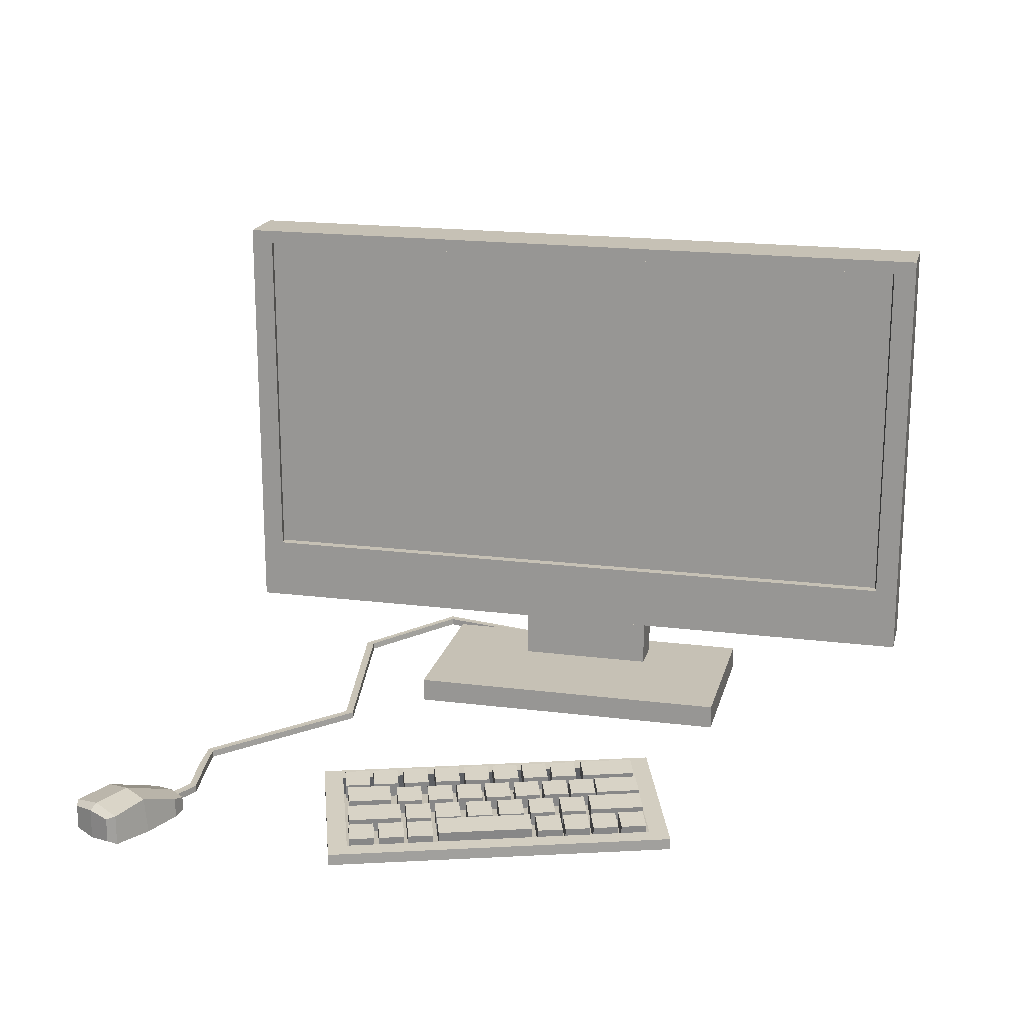
<metadata>
{"format":"obj","ext":"obj","renderer":"f3d","projection":"perspective","resolution":1024,"background":"white","views":[{"elev":18.8,"azim":3.2,"up":"+Y"}]}
</metadata>
<code>
v 0.8024 0.3819 0.1918
v 0.8024 1.238 0.1918
v -0.8272 1.238 -0.1033
v -0.8272 0.3819 -0.1033
v -0.8803 0.2265 -0.08874
v -0.8803 1.27 -0.08874
v -0.8556 1.27 -0.2256
v -0.8556 0.2265 -0.2256
v -0.1397 0.7675 -0.1794
v 0.1938 0.7675 -0.119
v 0.2112 0.7675 -0.2153
v -0.1223 0.7675 -0.2757
v 0.8803 0.2265 0.08874
v 0.8803 1.27 0.08874
v 0.8556 1.27 0.2256
v 0.8556 0.2265 0.2256
v -0.8272 1.238 -0.07912
v -0.8272 0.3819 -0.07912
v -0.1544 0.7675 -0.09864
v -0.1544 0.6153 -0.09864
v 0.1792 0.6153 -0.03824
v 0.1792 0.7675 -0.03824
v -0.1223 0.6153 -0.2757
v 0.2112 0.6153 -0.2153
v -0.1397 0.6153 -0.1794
v 0.1938 0.6153 -0.119
v 0.1938 0.02521 -0.119
v 0.2112 0.02521 -0.2153
v -0.1223 0.02521 -0.2757
v 0.4554 0.02521 -0.2343
v -0.3443 0.02521 -0.3792
v -0.1397 0.02521 -0.1794
v 0.1938 -0.03448 -0.119
v -0.1397 -0.03448 -0.1794
v -0.1223 -0.03448 -0.2757
v 0.2112 -0.03448 -0.2153
v 0.3782 -0.03448 0.1921
v -0.4215 -0.03448 0.04725
v -0.4215 0.02521 0.04725
v -0.3443 -0.03448 -0.3792
v 0.4554 -0.03448 -0.2343
v 0.3782 0.02521 0.1921
v 0.8024 1.238 0.216
v 0.8024 0.3819 0.216
v -0.9901 -0.02756 0.7359
v -0.9956 -0.02761 0.7278
v -0.9531 -0.02752 0.6672
v -0.9455 -0.02748 0.6753
v -1.005 -0.01072 0.724
v -0.9957 -0.01115 0.7279
v -0.9533 -0.01106 0.6673
v -0.962 -0.01063 0.6634
v -0.9457 -0.01102 0.6753
v -0.9445 -0.01086 0.5625
v -0.9532 -0.0109 0.5544
v -0.9526 -0.02736 0.5544
v -0.9439 -0.02732 0.5625
v -0.9901 -0.0111 0.7359
v -1.005 -0.02719 0.724
v -0.9618 -0.02711 0.6634
v -0.9404 -0.02719 0.4672
v -0.9412 -0.01073 0.4672
v -0.9606 -0.02695 0.5506
v -0.9612 -0.01047 0.5506
v -0.9542 -0.01034 0.4553
v -0.9534 -0.02681 0.4553
v -0.9473 -0.01077 0.4591
v -0.6105 -0.0104 0.1947
v -0.6223 -0.009971 0.1927
v -0.6032 -0.02682 0.2017
v -0.6035 -0.01036 0.2017
v -0.9464 -0.02723 0.4591
v -0.6102 -0.02686 0.1946
v -0.622 -0.02644 0.1927
v -0.6017 -0.004159 -0.2851
v -0.6088 -0.0042 -0.2915
v -0.6203 -0.003774 -0.2893
v -0.6009 -0.02062 -0.2847
v -0.6196 -0.02025 -0.289
v -0.608 -0.02066 -0.2912
v -0.3804 -0.01599 -0.4897
v -0.3838 -0.01595 -0.479
v -0.3806 0.000471 -0.4909
v -0.3849 0.000897 -0.5021
v -0.3839 0.000511 -0.4802
v 0.006586 -0.01087 -0.3074
v 0.006373 0.00559 -0.3076
v -0.3847 -0.01558 -0.501
v 0.002958 0.005975 -0.3281
v 0.003167 -0.0105 -0.3279
v 0.008358 -0.01091 -0.3171
v 0.008097 0.005549 -0.3173
v -1.086 0.05526 0.8298
v -1.022 0.01639 0.7537
v -1.07 0.007477 0.7173
v -1.137 0.04427 0.7904
v -1.088 -0.03929 0.9479
v -1.088 0.03531 0.9479
v -1.11 0.02889 0.9519
v -1.11 -0.03063 0.9519
v -1.198 -0.03063 0.8833
v -1.198 0.02889 0.8833
v -1.2 0.03531 0.8607
v -1.2 -0.03929 0.8607
v -1.156 0.03572 0.9198
v -1.156 -0.03708 0.9198
v -1.035 0.04427 0.8696
v -1.026 -0.03996 0.8752
v -1.104 -0.05134 0.8528
v -1.144 -0.04104 0.9045
v -1.136 -0.03996 0.7904
v -1.022 -0.04937 0.7537
v -0.975 -0.04038 0.791
v -1.144 0.04938 0.9045
v -0.9629 -0.001629 0.7604
v -0.9751 0.007477 0.791
v -0.9629 -0.03728 0.7604
v -1.037 -0.03628 0.7028
v -0.9954 -0.04104 0.7275
v -1.07 -0.04038 0.7173
v -0.9954 0.002003 0.7275
v -1.037 -0.000485 0.7028
v -0.5079 -0.004771 1.02
v -0.5071 0.03077 1.026
v -0.5161 0.04011 0.9683
v -0.517 0.004572 0.9627
v -0.4569 0.04011 0.959
v -0.4578 0.004572 0.9534
v -0.4479 0.03077 1.017
v -0.4488 -0.004771 1.011
v -0.4372 -0.004771 1.009
v -0.4364 0.03077 1.015
v -0.4454 0.04011 0.9572
v -0.4463 0.004572 0.9516
v -0.3862 0.04011 0.948
v -0.3871 0.004572 0.9424
v -0.3772 0.03077 1.006
v -0.378 -0.004771 1
v -0.3686 -0.004771 0.9987
v -0.3677 0.03077 1.004
v -0.3767 0.04011 0.9465
v -0.3776 0.004572 0.9409
v -0.3175 0.04011 0.9373
v -0.3184 0.004572 0.9317
v -0.3085 0.03077 0.9951
v -0.3094 -0.004771 0.9895
v -0.06073 -0.004771 0.9507
v -0.05985 0.03077 0.9563
v -0.06886 0.04011 0.8985
v -0.06974 0.004572 0.8929
v -0.009673 0.04011 0.8893
v -0.01055 0.004572 0.8837
v -0.000661 0.03077 0.9471
v -0.001536 -0.004771 0.9415
v 0.005261 -0.004771 0.9404
v 0.006136 0.03077 0.946
v -0.002876 0.04011 0.8882
v -0.003751 0.004572 0.8826
v 0.05631 0.04011 0.879
v 0.05544 0.004572 0.8734
v 0.06533 0.03077 0.9368
v 0.06445 -0.004771 0.9312
v 0.07227 -0.004771 0.9299
v 0.07315 0.03077 0.9356
v 0.06413 0.04011 0.8778
v 0.06326 0.004572 0.8722
v 0.1233 0.04011 0.8685
v 0.1225 0.004572 0.8629
v 0.1323 0.03077 0.9263
v 0.1315 -0.004771 0.9207
v 0.1394 -0.004771 0.9195
v 0.1403 0.03077 0.9251
v 0.1312 0.04011 0.8673
v 0.1304 0.004572 0.8617
v 0.1904 0.04011 0.8581
v 0.1896 0.004572 0.8525
v 0.1995 0.03077 0.9159
v 0.1986 -0.004771 0.9102
v -0.5172 0.01007 0.9508
v -0.5163 0.04561 0.9565
v -0.5253 0.05495 0.8987
v -0.5262 0.01941 0.8931
v -0.4004 0.05495 0.8792
v -0.4013 0.01941 0.8736
v -0.3914 0.04561 0.937
v -0.3923 0.01007 0.9314
v 0.0653 0.01007 0.86
v 0.06618 0.04561 0.8656
v 0.05716 0.05495 0.8078
v 0.05629 0.01941 0.8022
v 0.1821 0.05495 0.7883
v 0.1812 0.01941 0.7827
v 0.1911 0.04561 0.8461
v 0.1902 0.01007 0.8405
v -0.5262 0.02269 0.876
v -0.5254 0.05823 0.8816
v -0.5344 0.06757 0.8239
v -0.5352 0.03203 0.8183
v -0.4326 0.06757 0.808
v -0.4335 0.03203 0.8024
v -0.4236 0.05823 0.8658
v -0.4245 0.02269 0.8602
v 0.04184 0.03298 0.7185
v 0.04272 0.06853 0.7241
v 0.0337 0.07787 0.6663
v 0.03283 0.04233 0.6607
v 0.1586 0.07787 0.6468
v 0.1577 0.04233 0.6412
v 0.1676 0.06853 0.7046
v 0.1667 0.03298 0.699
v -0.5515 -0.0134 1.075
v -0.5515 0.0134 1.075
v -0.6091 0.05315 0.7057
v -0.6091 -0.0134 0.7057
v 0.2 0.05315 0.5795
v 0.2 -0.0134 0.5795
v 0.2576 0.0134 0.9486
v 0.2576 -0.0134 0.9486
v -0.5122 0.01718 1.033
v -0.5588 0.04937 0.7338
v 0.1606 0.04937 0.6216
v 0.2072 0.01718 0.9205
v -0.3796 0.006694 0.9278
v -0.3787 0.04224 0.9334
v -0.3877 0.05158 0.8756
v -0.3886 0.01604 0.87
v -0.3286 0.05158 0.8664
v -0.3294 0.01604 0.8608
v -0.3195 0.04224 0.9242
v -0.3204 0.006694 0.9186
v -0.08157 0.006694 0.8813
v -0.08069 0.04224 0.8869
v -0.0897 0.05158 0.8291
v -0.09058 0.01604 0.8235
v -0.03051 0.05158 0.8199
v -0.03139 0.01604 0.8143
v -0.0215 0.04224 0.8777
v -0.02237 0.006694 0.8721
v -0.005797 0.006694 0.8695
v -0.004922 0.04224 0.8751
v -0.01393 0.05158 0.8173
v -0.01481 0.01604 0.8117
v 0.04526 0.05158 0.8081
v 0.04438 0.01604 0.8025
v 0.05427 0.04224 0.8659
v 0.05339 0.006694 0.8603
v -0.309 0.006694 0.9168
v -0.3081 0.04224 0.9224
v -0.3171 0.05158 0.8646
v -0.318 0.01604 0.859
v -0.258 0.05158 0.8554
v -0.2588 0.01604 0.8498
v -0.2489 0.04224 0.9132
v -0.2498 0.006694 0.9075
v -0.2327 0.006694 0.9049
v -0.2318 0.04224 0.9105
v -0.2408 0.05158 0.8527
v -0.2417 0.01604 0.8471
v -0.1816 0.05158 0.8435
v -0.1825 0.01604 0.8379
v -0.1726 0.04224 0.9013
v -0.1735 0.006694 0.8956
v -0.1567 0.006694 0.893
v -0.1558 0.04224 0.8986
v -0.1648 0.05158 0.8408
v -0.1657 0.01604 0.8352
v -0.1056 0.05158 0.8316
v -0.1065 0.01604 0.826
v -0.09658 0.04224 0.8894
v -0.09746 0.006694 0.8838
v -0.4077 0.01827 0.8588
v -0.4068 0.05382 0.8644
v -0.4158 0.06316 0.8067
v -0.4167 0.02762 0.801
v -0.3566 0.06316 0.7974
v -0.3575 0.02762 0.7918
v -0.3476 0.05382 0.8552
v -0.3485 0.01827 0.8496
v 0.07823 0.01858 0.7811
v 0.0791 0.05412 0.7867
v 0.07009 0.06346 0.7289
v 0.06921 0.02792 0.7233
v 0.1719 0.06346 0.7131
v 0.171 0.02792 0.7074
v 0.1809 0.05412 0.7708
v 0.18 0.01858 0.7652
v -0.3326 0.01827 0.8471
v -0.3318 0.05382 0.8527
v -0.3408 0.06316 0.7949
v -0.3417 0.02762 0.7893
v -0.2816 0.06316 0.7857
v -0.2825 0.02762 0.7801
v -0.2726 0.05382 0.8435
v -0.2735 0.01827 0.8379
v -0.2616 0.01827 0.836
v -0.2608 0.05382 0.8417
v -0.2698 0.06316 0.7839
v -0.2706 0.02762 0.7783
v -0.2106 0.06316 0.7746
v -0.2115 0.02762 0.769
v -0.2016 0.05382 0.8324
v -0.2024 0.01827 0.8268
v -0.1927 0.01827 0.8253
v -0.1918 0.05382 0.8309
v -0.2009 0.06316 0.7731
v -0.2017 0.02762 0.7675
v -0.1417 0.06316 0.7639
v -0.1425 0.02762 0.7583
v -0.1327 0.05382 0.8217
v -0.1335 0.01827 0.8161
v -0.121 0.01827 0.8141
v -0.1201 0.05382 0.8197
v -0.1291 0.06316 0.7619
v -0.13 0.02762 0.7563
v -0.06994 0.06316 0.7527
v -0.07081 0.02762 0.7471
v -0.06092 0.05382 0.8105
v -0.0618 0.01827 0.8049
v -0.05133 0.01827 0.8032
v -0.05046 0.05382 0.8089
v -0.05947 0.06316 0.7511
v -0.06035 0.02762 0.7455
v -0.000281 0.06316 0.7418
v -0.001156 0.02762 0.7362
v 0.008731 0.05382 0.7996
v 0.007856 0.01827 0.794
v 0.01467 0.01827 0.7929
v 0.01555 0.05382 0.7986
v 0.006536 0.06316 0.7408
v 0.005661 0.02762 0.7352
v 0.06573 0.06316 0.7315
v 0.06485 0.02762 0.7259
v 0.07474 0.05382 0.7893
v 0.07387 0.01827 0.7837
v -0.4732 0.03018 0.7936
v -0.4723 0.06572 0.7992
v -0.4813 0.07507 0.7414
v -0.4822 0.03952 0.7358
v -0.4221 0.07507 0.7322
v -0.423 0.03952 0.7266
v -0.4131 0.06572 0.79
v -0.414 0.03018 0.7844
v -0.3994 0.03018 0.7821
v -0.3985 0.06572 0.7877
v -0.4075 0.07507 0.7299
v -0.4084 0.03952 0.7243
v -0.3483 0.07507 0.7207
v -0.3492 0.03952 0.7151
v -0.3393 0.06572 0.7785
v -0.3402 0.03018 0.7729
v -0.3223 0.03018 0.7701
v -0.3214 0.06572 0.7757
v -0.3304 0.07507 0.7179
v -0.3313 0.03952 0.7123
v -0.2712 0.07507 0.7087
v -0.2721 0.03952 0.7031
v -0.2622 0.06572 0.7665
v -0.2631 0.03018 0.7608
v -0.2496 0.03018 0.7587
v -0.2487 0.06572 0.7643
v -0.2577 0.07507 0.7066
v -0.2586 0.03952 0.701
v -0.1985 0.07507 0.6973
v -0.1994 0.03952 0.6917
v -0.1895 0.06572 0.7551
v -0.1904 0.03018 0.7495
v -0.1778 0.03018 0.7475
v -0.1769 0.06572 0.7532
v -0.1859 0.07507 0.6954
v -0.1868 0.03952 0.6898
v -0.1267 0.07507 0.6861
v -0.1276 0.03952 0.6805
v -0.1177 0.06572 0.7439
v -0.1186 0.03018 0.7383
v -0.106 0.03018 0.7363
v -0.1051 0.06572 0.742
v -0.1141 0.07507 0.6842
v -0.115 0.03952 0.6786
v -0.05493 0.07507 0.6749
v -0.0558 0.03952 0.6693
v -0.04591 0.06572 0.7327
v -0.04679 0.03018 0.7271
v -0.03482 0.03018 0.7252
v -0.03394 0.06572 0.7309
v -0.04295 0.07507 0.6731
v -0.04383 0.03952 0.6675
v 0.01624 0.07507 0.6638
v 0.01536 0.03952 0.6582
v 0.02525 0.06572 0.7216
v 0.02438 0.03018 0.716
v -0.2969 0.001532 0.9885
v -0.296 0.03707 0.9942
v -0.305 0.04642 0.9364
v -0.3059 0.01088 0.9308
v -0.08255 0.04642 0.9017
v -0.08342 0.01088 0.8961
v -0.07354 0.03707 0.9594
v -0.07441 0.001532 0.9538
v -0.5418 0.03018 0.8043
v -0.541 0.06572 0.8099
v -0.55 0.07507 0.7521
v -0.5509 0.03952 0.7465
v -0.4908 0.07507 0.7429
v -0.4917 0.03952 0.7373
v -0.4818 0.06572 0.8007
v -0.4827 0.03018 0.7951
g Mointor_Mointor
f 4 1 2
f 2 3 4
g Mointor_Mointor
f 8 5 6
f 6 7 8
f 12 9 10
f 10 11 12
f 16 13 14
f 14 15 16
f 3 17 18
f 18 4 3
f 5 8 13
f 13 16 5
f 15 14 7
f 7 6 15
f 7 19 20
f 20 8 7
f 8 20 21
f 21 13 8
f 14 22 19
f 19 7 14
f 13 21 22
f 22 14 13
f 24 23 12
f 12 11 24
f 23 25 9
f 9 12 23
f 11 10 26
f 26 24 11
f 28 24 26
f 26 27 28
f 26 21 20
f 20 25 26
f 10 22 21
f 21 26 10
f 25 20 19
f 19 9 25
f 9 19 22
f 22 10 9
f 31 29 28
f 28 30 31
f 29 23 24
f 24 28 29
f 27 26 25
f 25 32 27
f 32 25 23
f 23 29 32
f 36 33 34
f 34 35 36
f 38 34 33
f 33 37 38
f 39 32 29
f 29 31 39
f 41 36 35
f 35 40 41
f 38 39 31
f 31 40 38
f 40 31 30
f 30 41 40
f 37 42 39
f 39 38 37
f 41 30 42
f 42 37 41
f 37 33 36
f 36 41 37
f 42 27 32
f 32 39 42
f 30 28 27
f 27 42 30
f 40 35 34
f 34 38 40
f 5 18 17
f 17 6 5
f 15 43 44
f 44 16 15
f 16 44 18
f 18 5 16
f 6 17 43
f 43 15 6
f 2 43 17
f 17 3 2
f 1 44 43
f 43 2 1
f 4 18 44
f 44 1 4
g Mouse_Mouse
f 48 45 46
f 46 47 48
f 52 49 50
f 50 51 52
f 55 51 53
f 53 54 55
f 57 48 47
f 47 56 57
f 51 50 58
f 58 53 51
f 47 46 59
f 59 60 47
f 60 59 49
f 49 52 60
f 53 58 45
f 45 48 53
f 62 54 57
f 57 61 62
f 66 63 64
f 64 65 66
f 56 47 60
f 60 63 56
f 63 60 52
f 52 64 63
f 54 53 48
f 48 57 54
f 64 52 51
f 51 55 64
f 69 65 67
f 67 68 69
f 71 62 61
f 61 70 71
f 65 64 55
f 55 67 65
f 61 57 56
f 56 72 61
f 67 55 54
f 54 62 67
f 72 56 63
f 63 66 72
f 67 62 71
f 71 68 67
f 61 72 73
f 73 70 61
f 72 66 74
f 74 73 72
f 76 68 71
f 71 75 76
f 69 68 76
f 76 77 69
f 71 70 78
f 78 75 71
f 80 73 74
f 74 79 80
f 70 73 80
f 80 78 70
f 82 78 80
f 80 81 82
f 84 77 76
f 76 83 84
f 87 85 82
f 82 86 87
f 90 88 84
f 84 89 90
f 83 76 75
f 75 85 83
f 81 80 79
f 79 88 81
f 88 79 77
f 77 84 88
f 85 75 78
f 78 82 85
f 86 91 92
f 92 87 86
f 91 90 89
f 89 92 91
f 89 84 83
f 83 92 89
f 86 82 81
f 81 91 86
f 92 83 85
f 85 87 92
f 91 81 88
f 88 90 91
f 66 65 69
f 69 74 66
f 74 69 77
f 77 79 74
g Mouse_Mouse
f 96 93 94
f 94 95 96
f 100 97 98
f 98 99 100
f 104 101 102
f 102 103 104
f 100 99 105
f 105 106 100
f 101 106 105
f 105 102 101
f 108 107 98
f 98 97 108
f 111 109 110
f 110 104 111
f 106 110 97
f 97 100 106
f 101 104 110
f 110 106 101
f 108 109 112
f 112 113 108
f 107 93 114
f 114 98 107
f 105 114 103
f 103 102 105
f 99 98 114
f 114 105 99
f 117 115 116
f 116 113 117
f 103 96 111
f 111 104 103
f 120 118 119
f 119 112 120
f 112 119 117
f 117 113 112
f 116 115 121
f 121 94 116
f 94 121 122
f 122 95 94
f 118 120 95
f 95 122 118
f 96 95 120
f 120 111 96
f 116 94 93
f 93 107 116
f 97 110 109
f 109 108 97
f 120 112 109
f 109 111 120
f 113 116 107
f 107 108 113
f 103 114 93
f 93 96 103
f 122 49 59
f 59 118 122
f 119 46 45
f 45 117 119
f 118 59 46
f 46 119 118
f 121 50 49
f 49 122 121
f 115 58 50
f 50 121 115
f 117 45 58
f 58 115 117
g Keyboard_HP_Keyboard_HP
f 126 123 124
f 124 125 126
f 128 126 125
f 125 127 128
f 130 128 127
f 127 129 130
f 123 130 129
f 129 124 123
f 123 126 128
f 128 130 123
f 129 127 125
f 125 124 129
f 134 131 132
f 132 133 134
f 136 134 133
f 133 135 136
f 138 136 135
f 135 137 138
f 131 138 137
f 137 132 131
f 131 134 136
f 136 138 131
f 137 135 133
f 133 132 137
f 142 139 140
f 140 141 142
f 144 142 141
f 141 143 144
f 146 144 143
f 143 145 146
f 139 146 145
f 145 140 139
f 139 142 144
f 144 146 139
f 145 143 141
f 141 140 145
f 150 147 148
f 148 149 150
f 152 150 149
f 149 151 152
f 154 152 151
f 151 153 154
f 147 154 153
f 153 148 147
f 147 150 152
f 152 154 147
f 153 151 149
f 149 148 153
f 158 155 156
f 156 157 158
f 160 158 157
f 157 159 160
f 162 160 159
f 159 161 162
f 155 162 161
f 161 156 155
f 155 158 160
f 160 162 155
f 161 159 157
f 157 156 161
f 166 163 164
f 164 165 166
f 168 166 165
f 165 167 168
f 170 168 167
f 167 169 170
f 163 170 169
f 169 164 163
f 163 166 168
f 168 170 163
f 169 167 165
f 165 164 169
f 174 171 172
f 172 173 174
f 176 174 173
f 173 175 176
f 178 176 175
f 175 177 178
f 171 178 177
f 177 172 171
f 171 174 176
f 176 178 171
f 177 175 173
f 173 172 177
f 182 179 180
f 180 181 182
f 184 182 181
f 181 183 184
f 186 184 183
f 183 185 186
f 179 186 185
f 185 180 179
f 179 182 184
f 184 186 179
f 185 183 181
f 181 180 185
f 190 187 188
f 188 189 190
f 192 190 189
f 189 191 192
f 194 192 191
f 191 193 194
f 187 194 193
f 193 188 187
f 187 190 192
f 192 194 187
f 193 191 189
f 189 188 193
f 198 195 196
f 196 197 198
f 200 198 197
f 197 199 200
f 202 200 199
f 199 201 202
f 195 202 201
f 201 196 195
f 195 198 200
f 200 202 195
f 201 199 197
f 197 196 201
f 206 203 204
f 204 205 206
f 208 206 205
f 205 207 208
f 210 208 207
f 207 209 210
f 203 210 209
f 209 204 203
f 203 206 208
f 208 210 203
f 209 207 205
f 205 204 209
g Keyboard_HP_Keyboard_HP
f 214 211 212
f 212 213 214
f 216 214 213
f 213 215 216
f 218 216 215
f 215 217 218
f 211 218 217
f 217 212 211
f 211 214 216
f 216 218 211
f 212 219 220
f 220 213 212
f 213 220 221
f 221 215 213
f 215 221 222
f 222 217 215
f 217 222 219
f 219 212 217
f 226 223 224
f 224 225 226
f 228 226 225
f 225 227 228
f 230 228 227
f 227 229 230
f 223 230 229
f 229 224 223
f 223 226 228
f 228 230 223
f 229 227 225
f 225 224 229
f 234 231 232
f 232 233 234
f 236 234 233
f 233 235 236
f 238 236 235
f 235 237 238
f 231 238 237
f 237 232 231
f 231 234 236
f 236 238 231
f 237 235 233
f 233 232 237
f 242 239 240
f 240 241 242
f 244 242 241
f 241 243 244
f 246 244 243
f 243 245 246
f 239 246 245
f 245 240 239
f 239 242 244
f 244 246 239
f 245 243 241
f 241 240 245
f 250 247 248
f 248 249 250
f 252 250 249
f 249 251 252
f 254 252 251
f 251 253 254
f 247 254 253
f 253 248 247
f 247 250 252
f 252 254 247
f 253 251 249
f 249 248 253
f 258 255 256
f 256 257 258
f 260 258 257
f 257 259 260
f 262 260 259
f 259 261 262
f 255 262 261
f 261 256 255
f 255 258 260
f 260 262 255
f 261 259 257
f 257 256 261
f 266 263 264
f 264 265 266
f 268 266 265
f 265 267 268
f 270 268 267
f 267 269 270
f 263 270 269
f 269 264 263
f 263 266 268
f 268 270 263
f 269 267 265
f 265 264 269
f 274 271 272
f 272 273 274
f 276 274 273
f 273 275 276
f 278 276 275
f 275 277 278
f 271 278 277
f 277 272 271
f 271 274 276
f 276 278 271
f 277 275 273
f 273 272 277
f 282 279 280
f 280 281 282
f 284 282 281
f 281 283 284
f 286 284 283
f 283 285 286
f 279 286 285
f 285 280 279
f 279 282 284
f 284 286 279
f 285 283 281
f 281 280 285
f 290 287 288
f 288 289 290
f 292 290 289
f 289 291 292
f 294 292 291
f 291 293 294
f 287 294 293
f 293 288 287
f 287 290 292
f 292 294 287
f 293 291 289
f 289 288 293
f 298 295 296
f 296 297 298
f 300 298 297
f 297 299 300
f 302 300 299
f 299 301 302
f 295 302 301
f 301 296 295
f 295 298 300
f 300 302 295
f 301 299 297
f 297 296 301
f 306 303 304
f 304 305 306
f 308 306 305
f 305 307 308
f 310 308 307
f 307 309 310
f 303 310 309
f 309 304 303
f 303 306 308
f 308 310 303
f 309 307 305
f 305 304 309
f 314 311 312
f 312 313 314
f 316 314 313
f 313 315 316
f 318 316 315
f 315 317 318
f 311 318 317
f 317 312 311
f 311 314 316
f 316 318 311
f 317 315 313
f 313 312 317
f 322 319 320
f 320 321 322
f 324 322 321
f 321 323 324
f 326 324 323
f 323 325 326
f 319 326 325
f 325 320 319
f 319 322 324
f 324 326 319
f 325 323 321
f 321 320 325
f 330 327 328
f 328 329 330
f 332 330 329
f 329 331 332
f 334 332 331
f 331 333 334
f 327 334 333
f 333 328 327
f 327 330 332
f 332 334 327
f 333 331 329
f 329 328 333
f 338 335 336
f 336 337 338
f 340 338 337
f 337 339 340
f 342 340 339
f 339 341 342
f 335 342 341
f 341 336 335
f 335 338 340
f 340 342 335
f 341 339 337
f 337 336 341
f 346 343 344
f 344 345 346
f 348 346 345
f 345 347 348
f 350 348 347
f 347 349 350
f 343 350 349
f 349 344 343
f 343 346 348
f 348 350 343
f 349 347 345
f 345 344 349
f 354 351 352
f 352 353 354
f 356 354 353
f 353 355 356
f 358 356 355
f 355 357 358
f 351 358 357
f 357 352 351
f 351 354 356
f 356 358 351
f 357 355 353
f 353 352 357
f 362 359 360
f 360 361 362
f 364 362 361
f 361 363 364
f 366 364 363
f 363 365 366
f 359 366 365
f 365 360 359
f 359 362 364
f 364 366 359
f 365 363 361
f 361 360 365
f 370 367 368
f 368 369 370
f 372 370 369
f 369 371 372
f 374 372 371
f 371 373 374
f 367 374 373
f 373 368 367
f 367 370 372
f 372 374 367
f 373 371 369
f 369 368 373
f 378 375 376
f 376 377 378
f 380 378 377
f 377 379 380
f 382 380 379
f 379 381 382
f 375 382 381
f 381 376 375
f 375 378 380
f 380 382 375
f 381 379 377
f 377 376 381
f 386 383 384
f 384 385 386
f 388 386 385
f 385 387 388
f 390 388 387
f 387 389 390
f 383 390 389
f 389 384 383
f 383 386 388
f 388 390 383
f 389 387 385
f 385 384 389
f 211 214 220
f 220 219 211
f 214 216 221
f 221 220 214
f 216 218 222
f 222 221 216
f 218 211 219
f 219 222 218
g Keyboard_HP_Keyboard_HP
f 394 391 392
f 392 393 394
f 396 394 393
f 393 395 396
f 398 396 395
f 395 397 398
f 391 398 397
f 397 392 391
f 391 394 396
f 396 398 391
f 397 395 393
f 393 392 397
f 402 399 400
f 400 401 402
f 404 402 401
f 401 403 404
f 406 404 403
f 403 405 406
f 399 406 405
f 405 400 399
f 399 402 404
f 404 406 399
f 405 403 401
f 401 400 405

</code>
